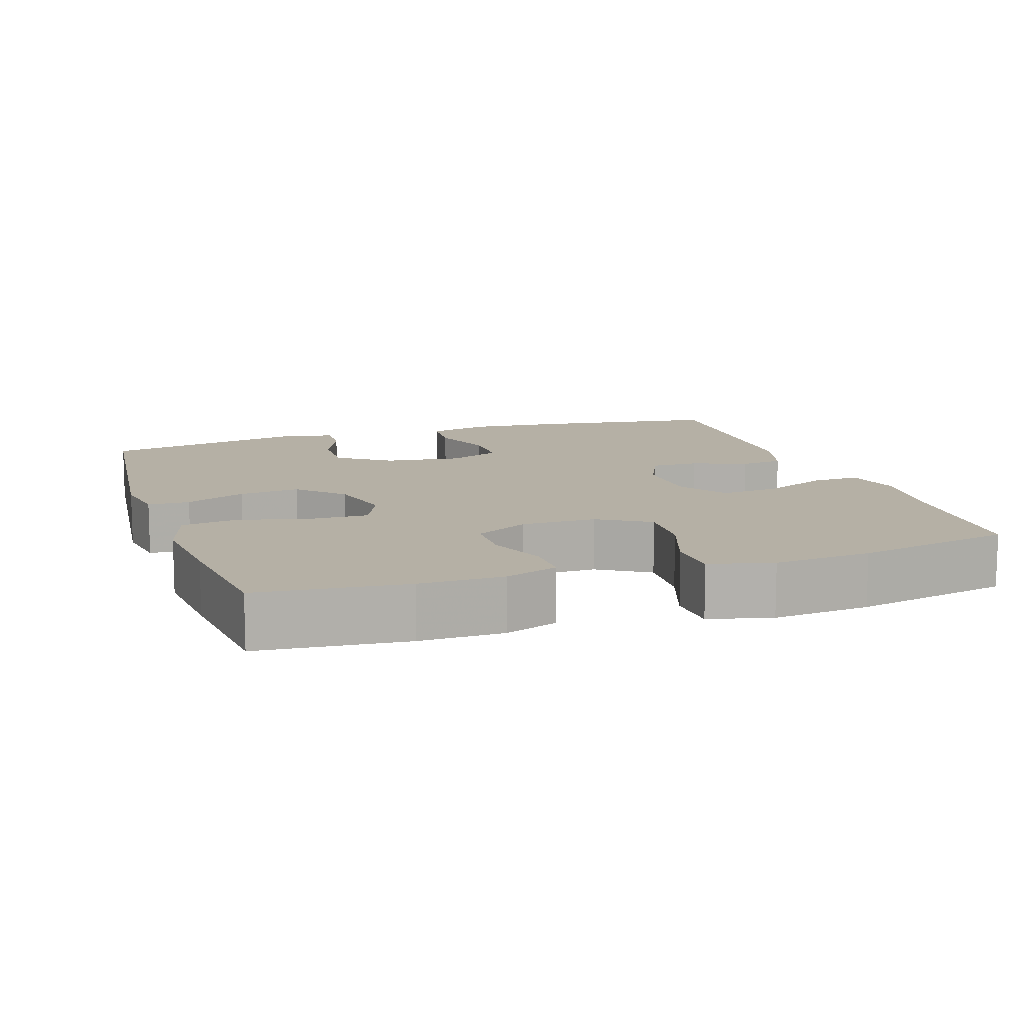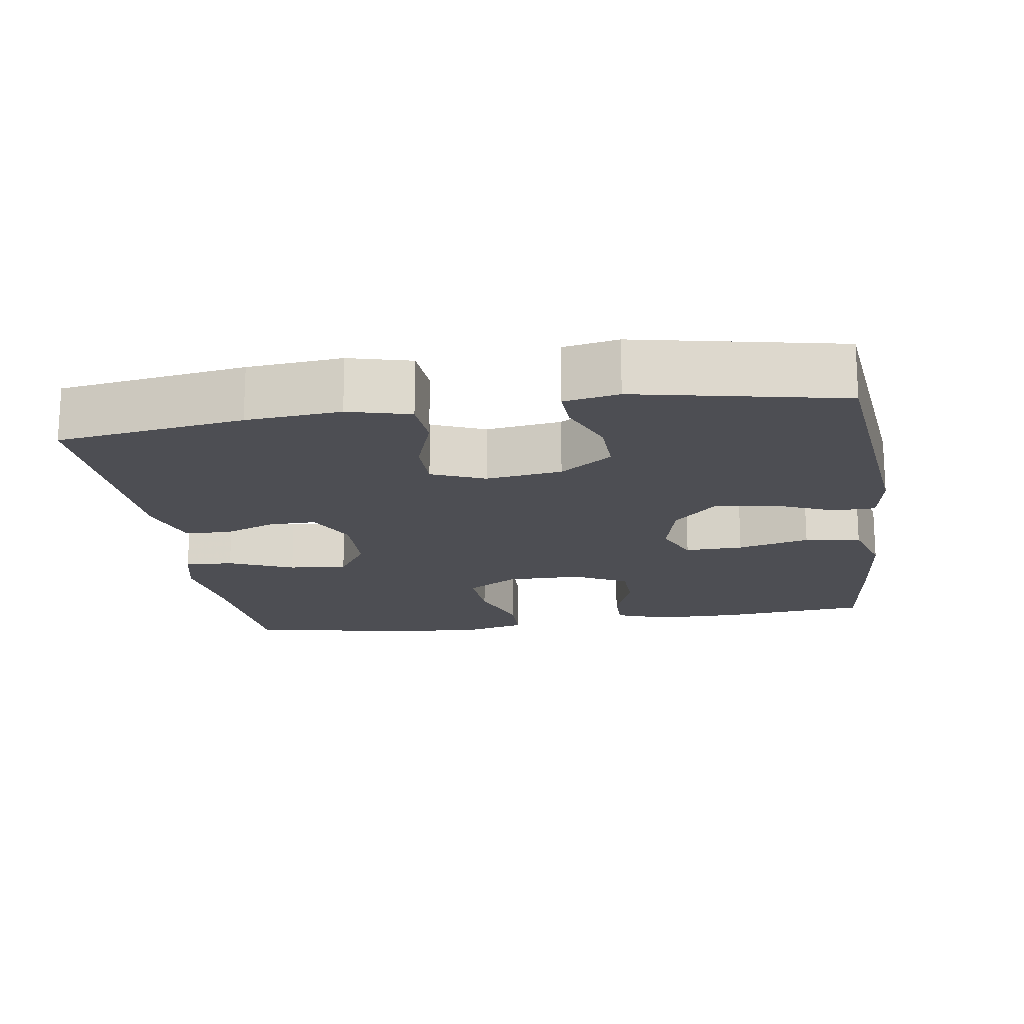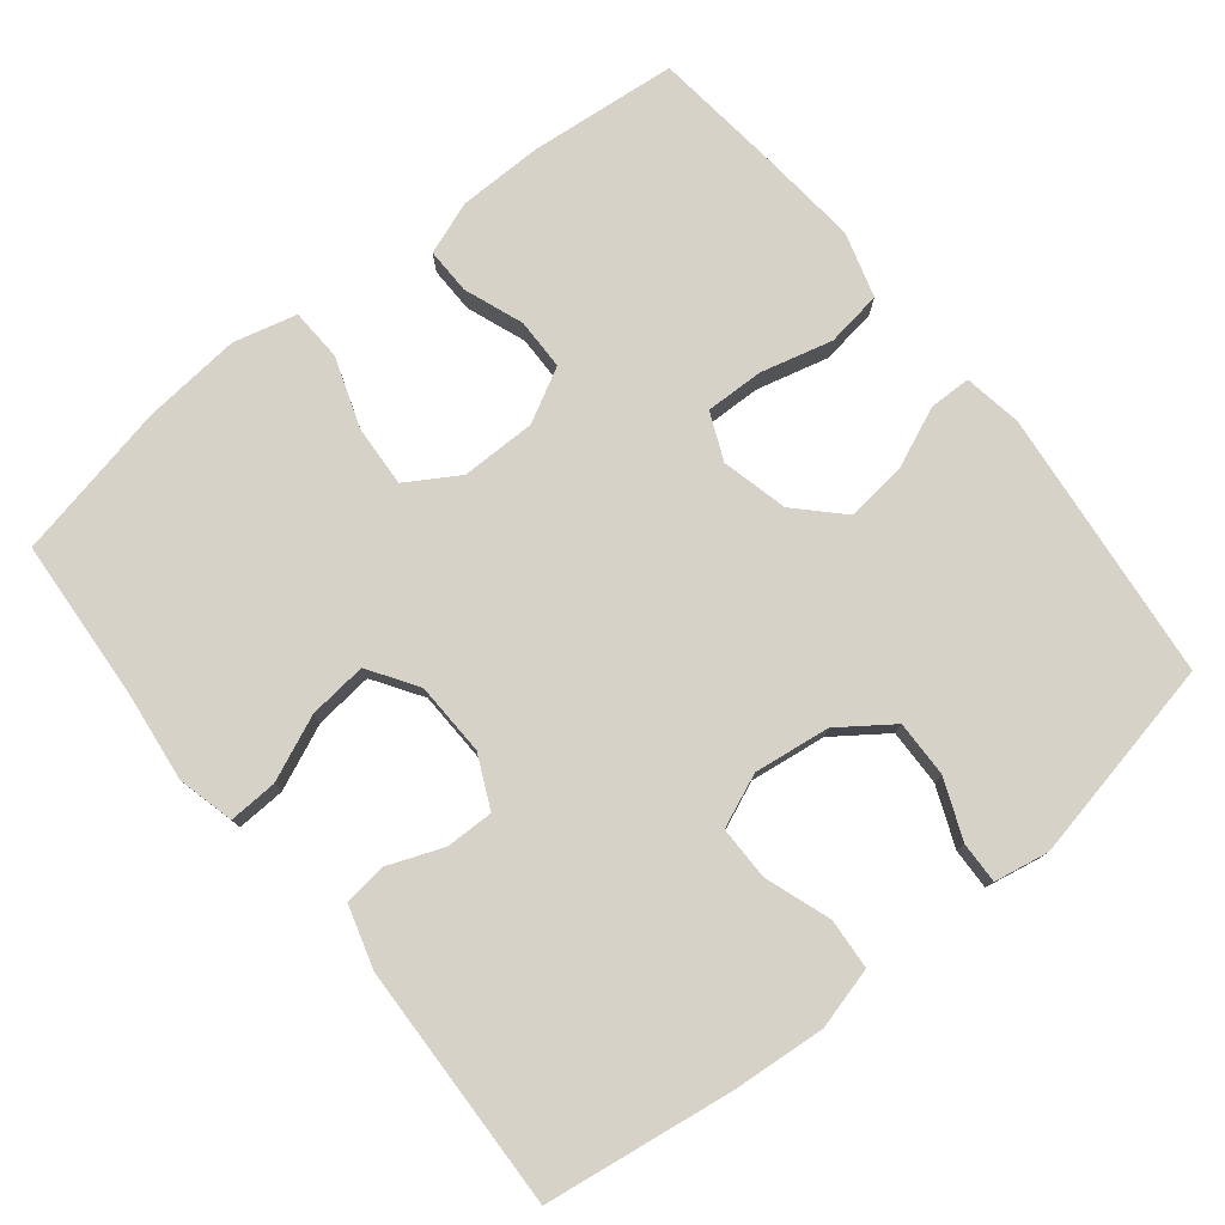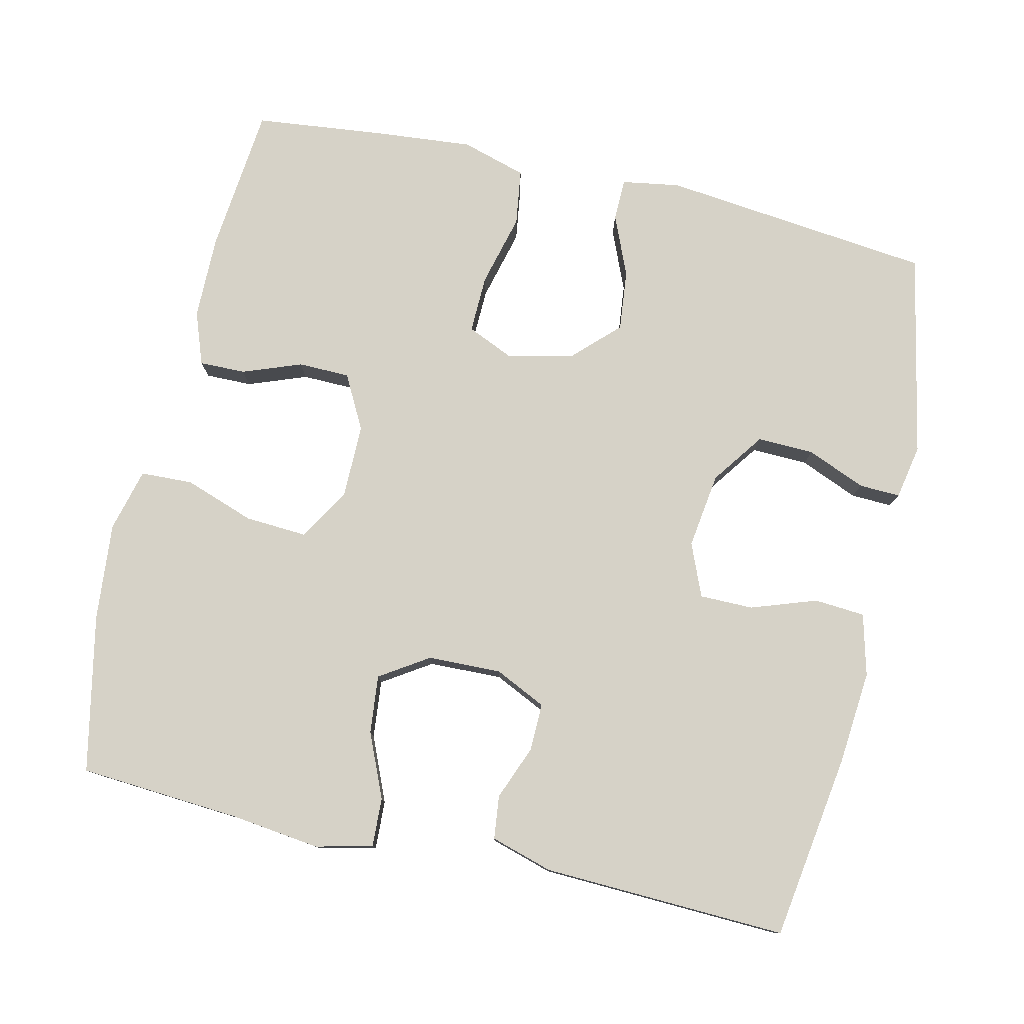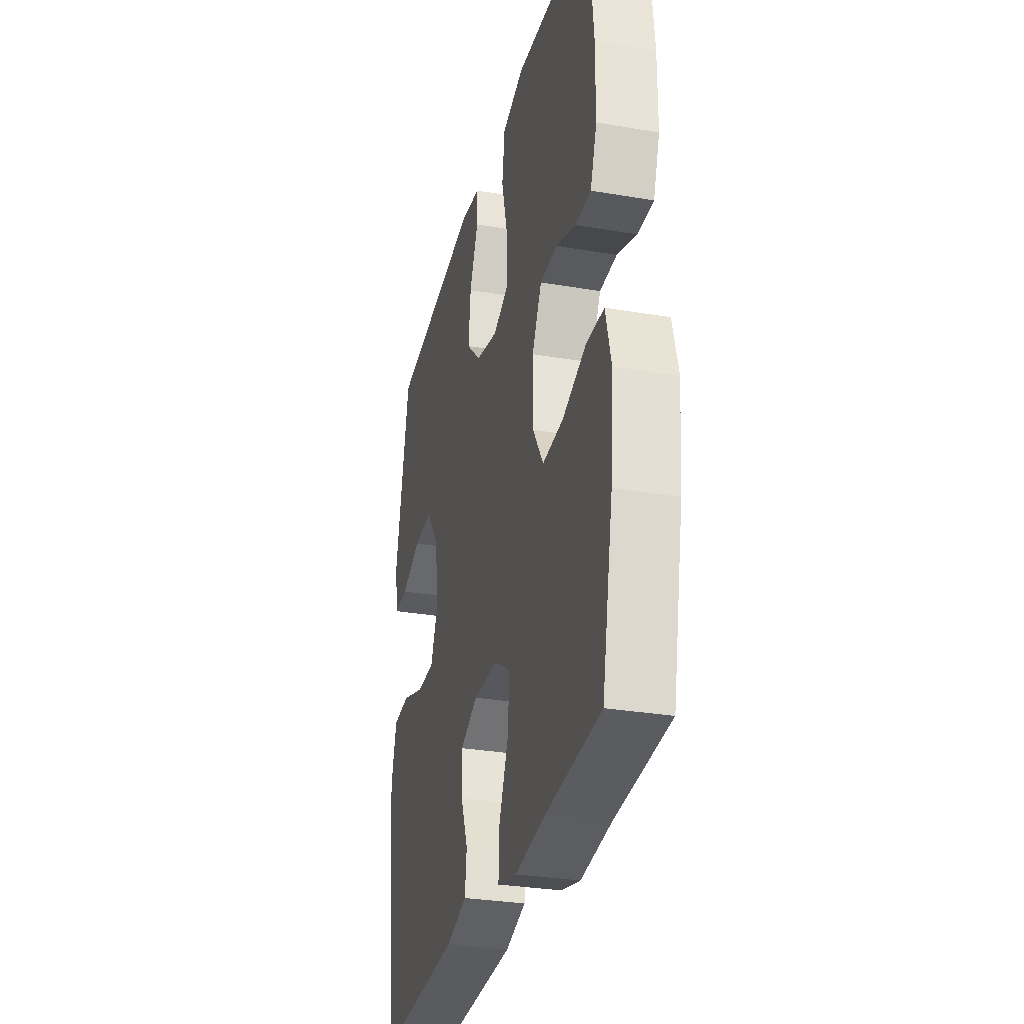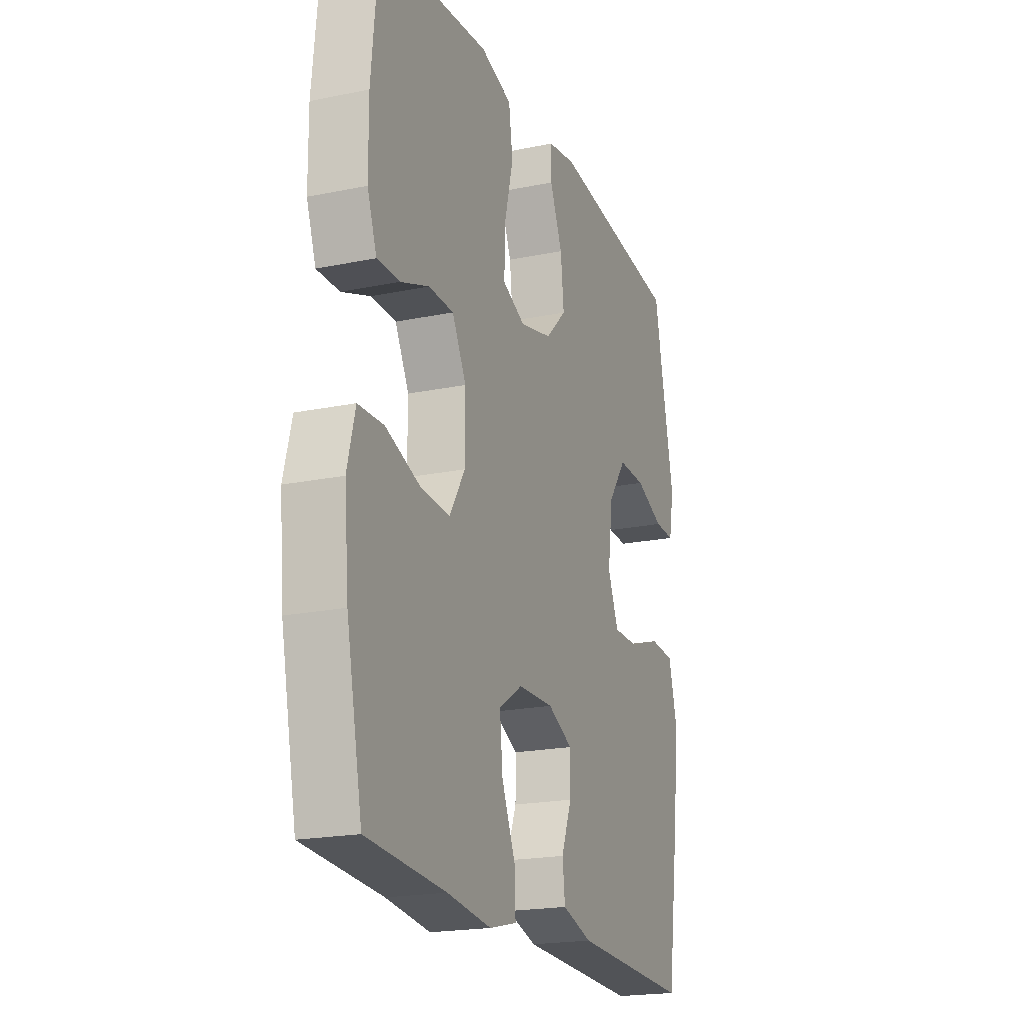
<metadata>
{"format":"obj","ext":"obj","renderer":"f3d","projection":"perspective","resolution":1024,"background":"white","views":[{"elev":11.7,"azim":71.5,"up":"+Y"},{"elev":-17.3,"azim":-81.3,"up":"+Y"},{"elev":78.0,"azim":-128.8,"up":"+Y"},{"elev":78.6,"azim":-167.0,"up":"+Y"},{"elev":-30.6,"azim":76.2,"up":"+Z"},{"elev":-20.2,"azim":110.7,"up":"+Z"}]}
</metadata>
<code>
v 0.5 0.07 0.5
v 0.52 0.07 0.299
v 0.519 0.07 0.185
v 0.493 0.07 0.113
v 0.43 0.07 0.114
v 0.35 0.07 0.144
v 0.28 0.07 0.143
v 0.241 0.07 0.07
v 0.241 0.07 -0.032
v 0.284 0.07 -0.102
v 0.368 0.07 -0.097
v 0.463 0.07 -0.064
v 0.534 0.07 -0.067
v 0.556 0.07 -0.153
v 0.544 0.07 -0.286
v 0.5 0.07 -0.5
v 0.281 0.07 -0.515
v 0.158 0.07 -0.53
v 0.081 0.07 -0.511
v 0.084 0.07 -0.445
v 0.122 0.07 -0.357
v 0.13 0.07 -0.278
v 0.064 0.07 -0.235
v -0.036 0.07 -0.232
v -0.106 0.07 -0.265
v -0.105 0.07 -0.33
v -0.076 0.07 -0.404
v -0.083 0.07 -0.463
v -0.167 0.07 -0.488
v -0.5 0.07 -0.5
v -0.537 0.07 -0.247
v -0.548 0.07 -0.119
v -0.526 0.07 -0.035
v -0.457 0.07 -0.03
v -0.368 0.07 -0.061
v -0.295 0.07 -0.061
v -0.265 0.07 0.011
v -0.279 0.07 0.114
v -0.33 0.07 0.185
v -0.407 0.07 0.183
v -0.487 0.07 0.15
v -0.543 0.07 0.148
v -0.557 0.07 0.222
v -0.5 0.07 0.5
v -0.131 0.07 0.54
v -0.052 0.07 0.527
v -0.051 0.07 0.47
v -0.086 0.07 0.388
v -0.095 0.07 0.305
v -0.036 0.07 0.247
v 0.054 0.07 0.225
v 0.118 0.07 0.253
v 0.116 0.07 0.332
v 0.091 0.07 0.43
v 0.102 0.07 0.506
v 0.19 0.07 0.532
v 0.32 0.07 0.52
v 0.5 0 0.5
v 0.52 0 0.299
v 0.519 0 0.185
v 0.493 0 0.113
v 0.43 0 0.114
v 0.35 0 0.144
v 0.28 0 0.143
v 0.241 0 0.07
v 0.241 0 -0.032
v 0.284 0 -0.102
v 0.368 0 -0.097
v 0.463 0 -0.064
v 0.534 0 -0.067
v 0.556 0 -0.153
v 0.544 0 -0.286
v 0.5 0 -0.5
v 0.281 0 -0.515
v 0.158 0 -0.53
v 0.081 0 -0.511
v 0.084 0 -0.445
v 0.122 0 -0.357
v 0.13 0 -0.278
v 0.064 0 -0.235
v -0.036 0 -0.232
v -0.106 0 -0.265
v -0.105 0 -0.33
v -0.076 0 -0.404
v -0.083 0 -0.463
v -0.167 0 -0.488
v -0.5 0 -0.5
v -0.537 0 -0.247
v -0.548 0 -0.119
v -0.526 0 -0.035
v -0.457 0 -0.03
v -0.368 0 -0.061
v -0.295 0 -0.061
v -0.265 0 0.011
v -0.279 0 0.114
v -0.33 0 0.185
v -0.407 0 0.183
v -0.487 0 0.15
v -0.543 0 0.148
v -0.557 0 0.222
v -0.5 0 0.5
v -0.131 0 0.54
v -0.052 0 0.527
v -0.051 0 0.47
v -0.086 0 0.388
v -0.095 0 0.305
v -0.036 0 0.247
v 0.054 0 0.225
v 0.118 0 0.253
v 0.116 0 0.332
v 0.091 0 0.43
v 0.102 0 0.506
v 0.19 0 0.532
v 0.32 0 0.52
f 4 5 6
f 3 4 6
f 2 3 6
f 1 2 6
f 57 1 6
f 56 57 6
f 55 56 6
f 54 55 6
f 53 54 6
f 52 53 6 7
f 51 52 7 8
f 50 51 8 9
f 49 50 9 10
f 46 47 48
f 45 46 48
f 44 45 48
f 43 44 48
f 42 43 48
f 41 42 48
f 40 41 48
f 39 40 48 49
f 38 39 49 10
f 33 34 35
f 32 33 35
f 31 32 35
f 30 31 35
f 29 30 35
f 28 29 35
f 27 28 35
f 26 27 35
f 25 26 35 36
f 24 25 36 37
f 19 20 21
f 18 19 21
f 17 18 21
f 17 21 22
f 16 17 22
f 15 16 22
f 14 15 22
f 13 14 22
f 12 13 22
f 11 12 22
f 10 11 22 23
f 24 37 38
f 23 24 38
f 10 23 38
f 63 62 61
f 63 61 60
f 63 60 59
f 63 59 58
f 63 58 114
f 63 114 113
f 63 113 112
f 63 112 111
f 63 111 110
f 64 63 110 109
f 65 64 109 108
f 66 65 108 107
f 67 66 107 106
f 105 104 103
f 105 103 102
f 105 102 101
f 105 101 100
f 105 100 99
f 105 99 98
f 105 98 97
f 106 105 97 96
f 67 106 96 95
f 92 91 90
f 92 90 89
f 92 89 88
f 92 88 87
f 92 87 86
f 92 86 85
f 92 85 84
f 92 84 83
f 93 92 83 82
f 94 93 82 81
f 78 77 76
f 78 76 75
f 78 75 74
f 79 78 74
f 79 74 73
f 79 73 72
f 79 72 71
f 79 71 70
f 79 70 69
f 79 69 68
f 80 79 68 67
f 95 94 81
f 95 81 80
f 95 80 67
f 1 58 59 2
f 2 59 60 3
f 3 60 61 4
f 4 61 62 5
f 5 62 63 6
f 6 63 64 7
f 7 64 65 8
f 8 65 66 9
f 9 66 67 10
f 10 67 68 11
f 11 68 69 12
f 12 69 70 13
f 13 70 71 14
f 14 71 72 15
f 15 72 73 16
f 16 73 74 17
f 17 74 75 18
f 18 75 76 19
f 19 76 77 20
f 20 77 78 21
f 21 78 79 22
f 22 79 80 23
f 23 80 81 24
f 24 81 82 25
f 25 82 83 26
f 26 83 84 27
f 27 84 85 28
f 28 85 86 29
f 29 86 87 30
f 30 87 88 31
f 31 88 89 32
f 32 89 90 33
f 33 90 91 34
f 34 91 92 35
f 35 92 93 36
f 36 93 94 37
f 37 94 95 38
f 38 95 96 39
f 39 96 97 40
f 40 97 98 41
f 41 98 99 42
f 42 99 100 43
f 43 100 101 44
f 44 101 102 45
f 45 102 103 46
f 46 103 104 47
f 47 104 105 48
f 48 105 106 49
f 49 106 107 50
f 50 107 108 51
f 51 108 109 52
f 52 109 110 53
f 53 110 111 54
f 54 111 112 55
f 55 112 113 56
f 56 113 114 57
f 57 114 58 1

</code>
